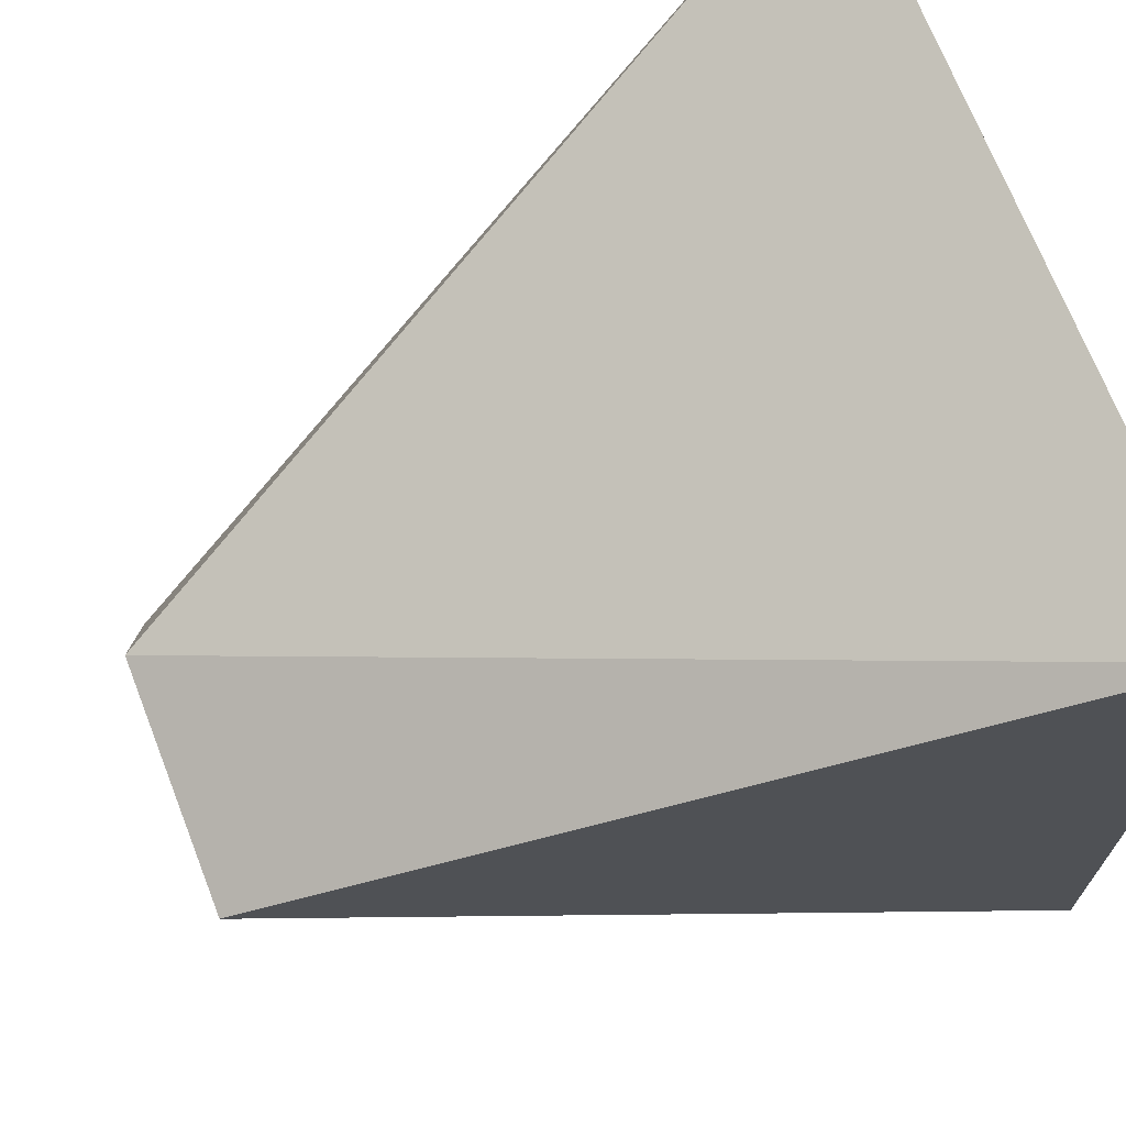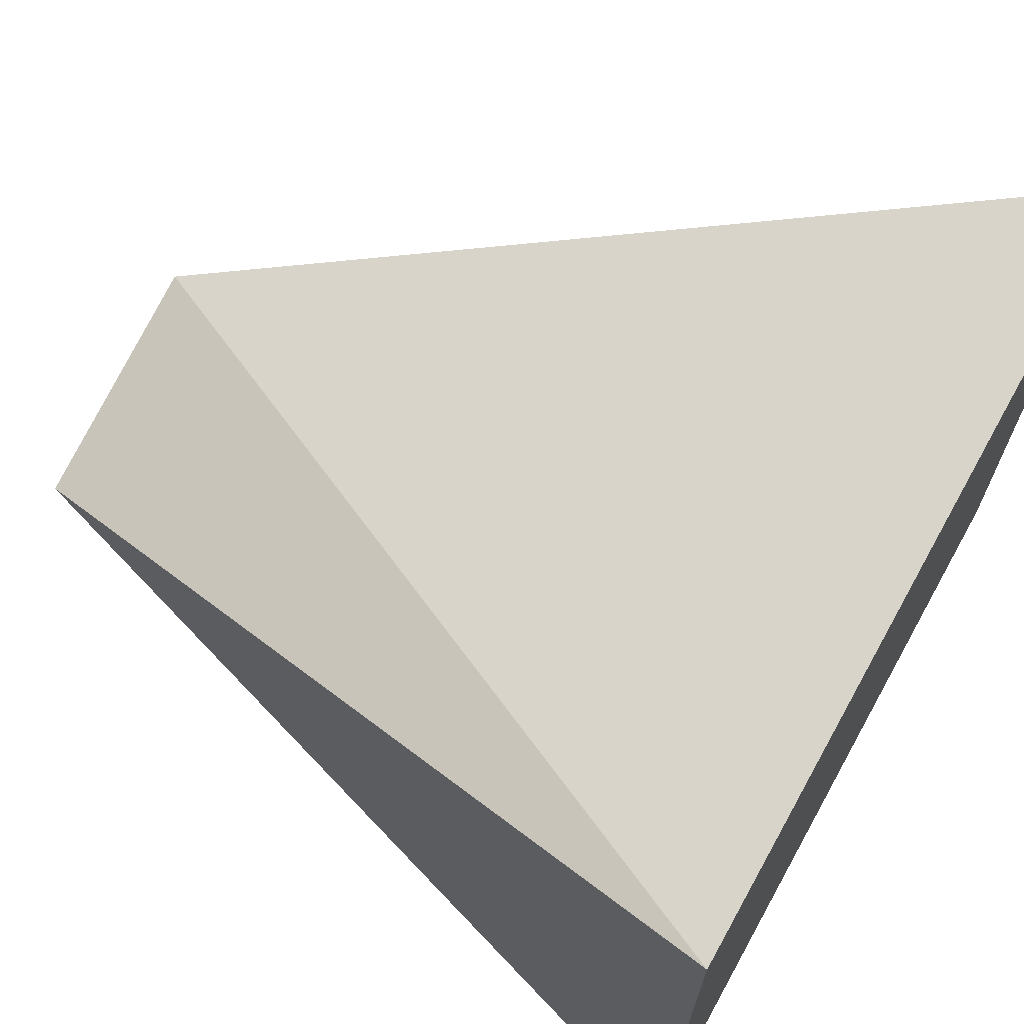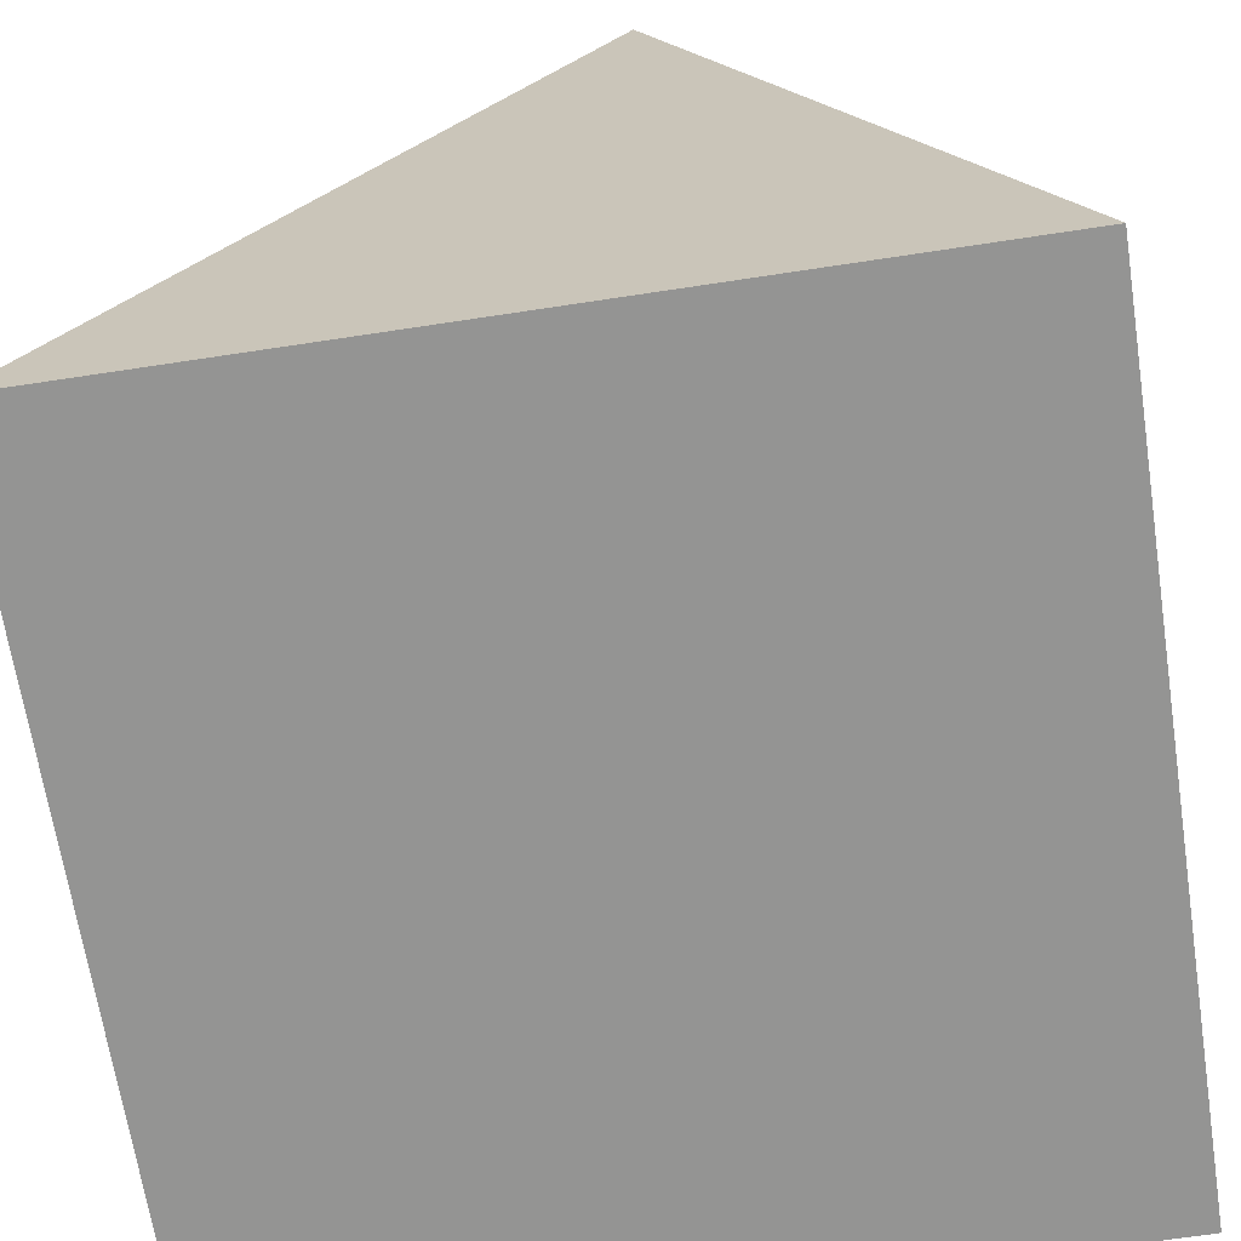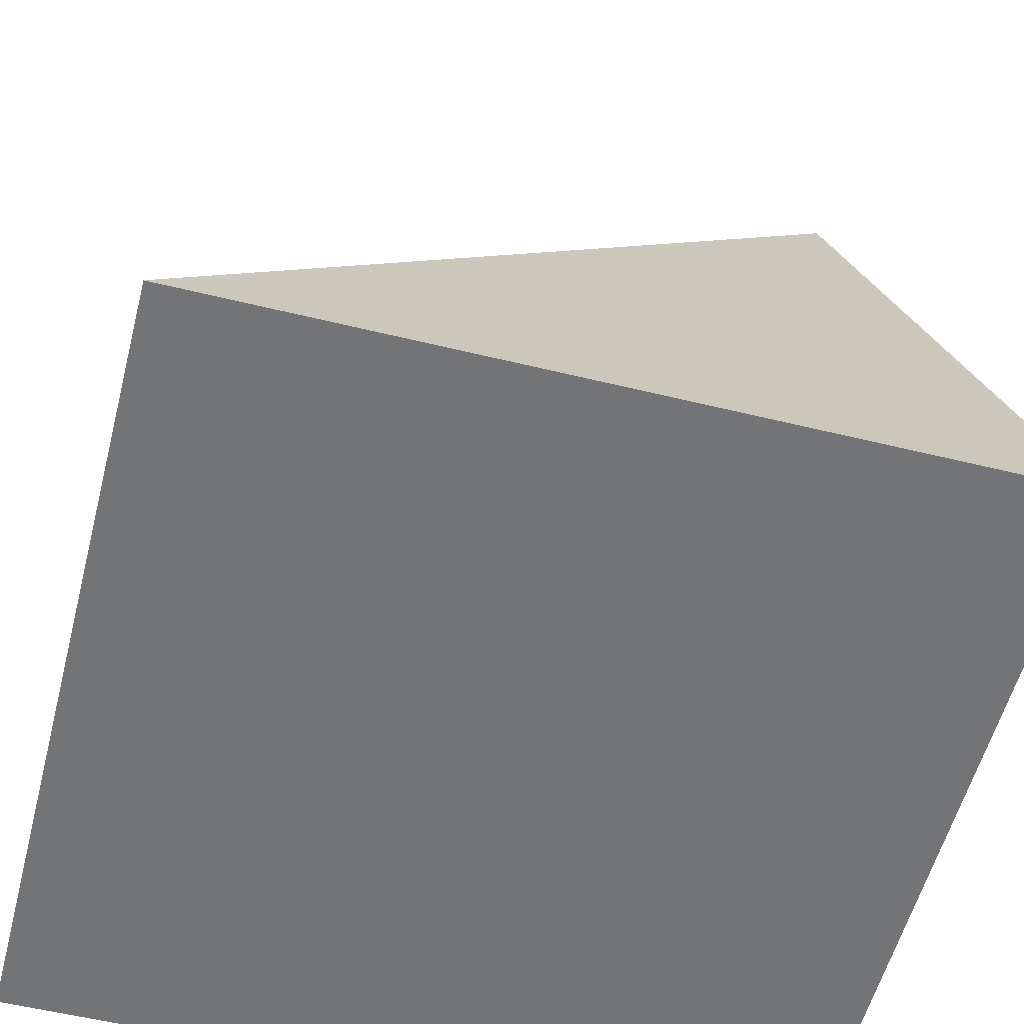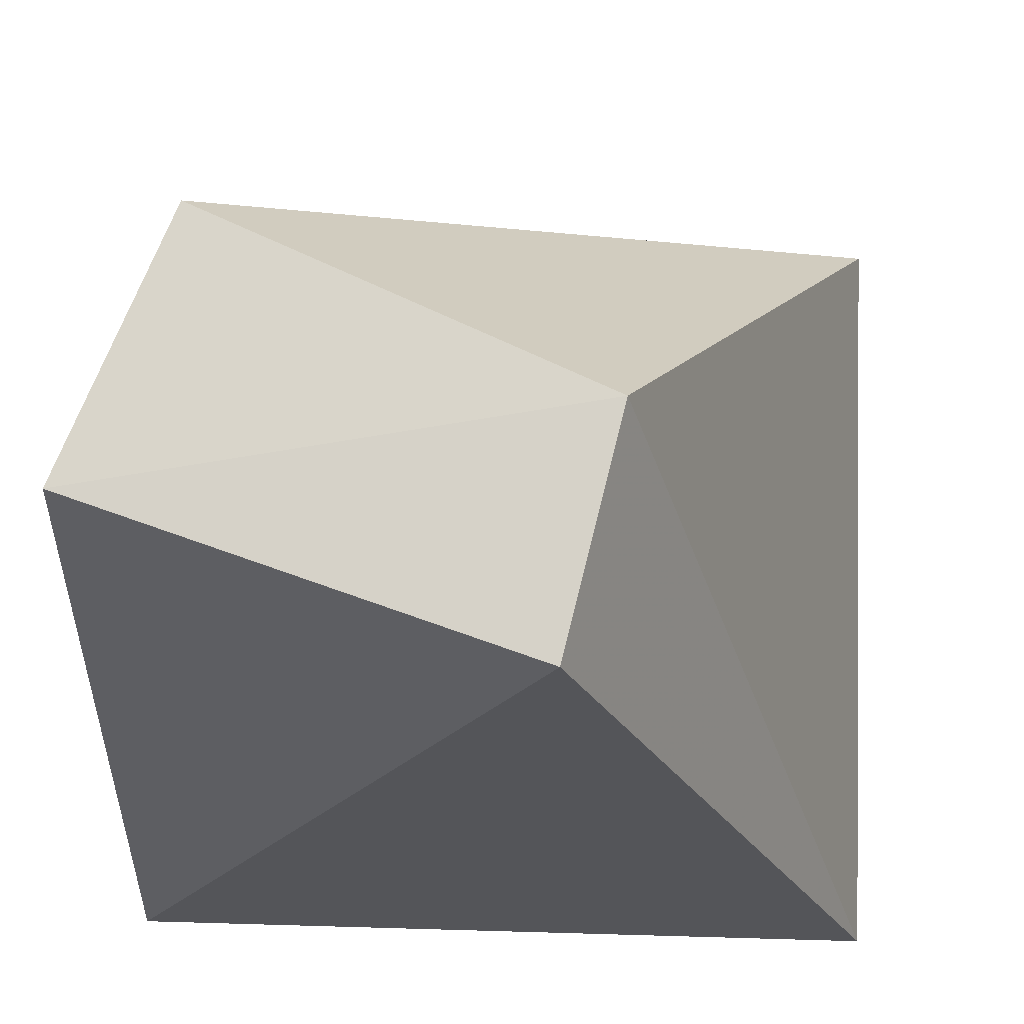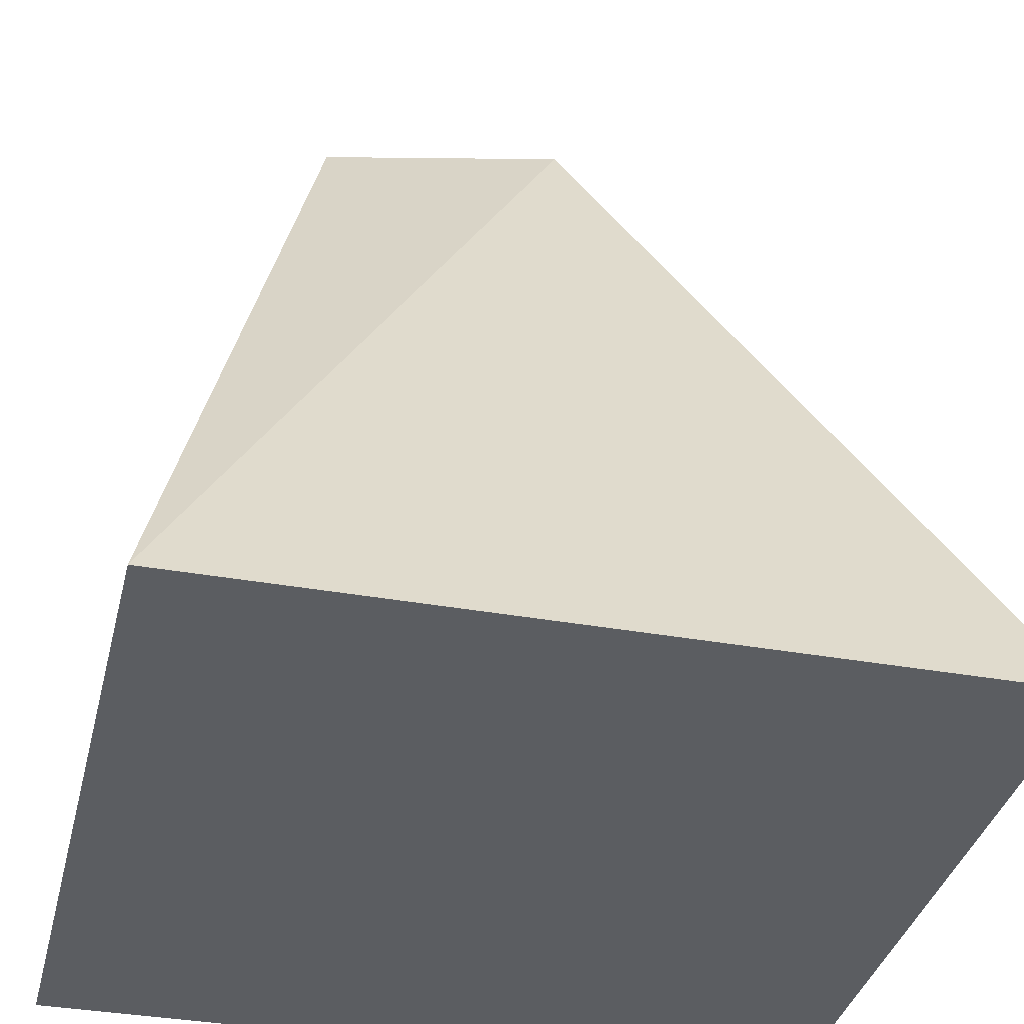
<metadata>
{"format":"obj","ext":"obj","renderer":"f3d","projection":"perspective","resolution":1024,"background":"white","views":[{"elev":69.7,"azim":-111.1,"up":"+Z"},{"elev":68.9,"azim":-60.9,"up":"+Z"},{"elev":-67.0,"azim":-171.3,"up":"+Y"},{"elev":-56.1,"azim":75.6,"up":"+Y"},{"elev":78.4,"azim":-88.4,"up":"+Y"},{"elev":-36.0,"azim":-13.3,"up":"+Y"}]}
</metadata>
<code>
o Cube
v -1.821 10 -10
v 10 -10 -10
v 4.856 9.553 -7.441
v 10 -10 10
v -5.365 10 1.164
v -10 -10 -10
v 0.5786 10 2.482
v -10 -10 10
f 1 7 3
f 4 7 8
f 8 5 6
f 2 8 6
f 2 3 4
f 6 1 2
f 1 5 7
f 4 3 7
f 8 7 5
f 2 4 8
f 2 1 3
f 6 5 1

</code>
